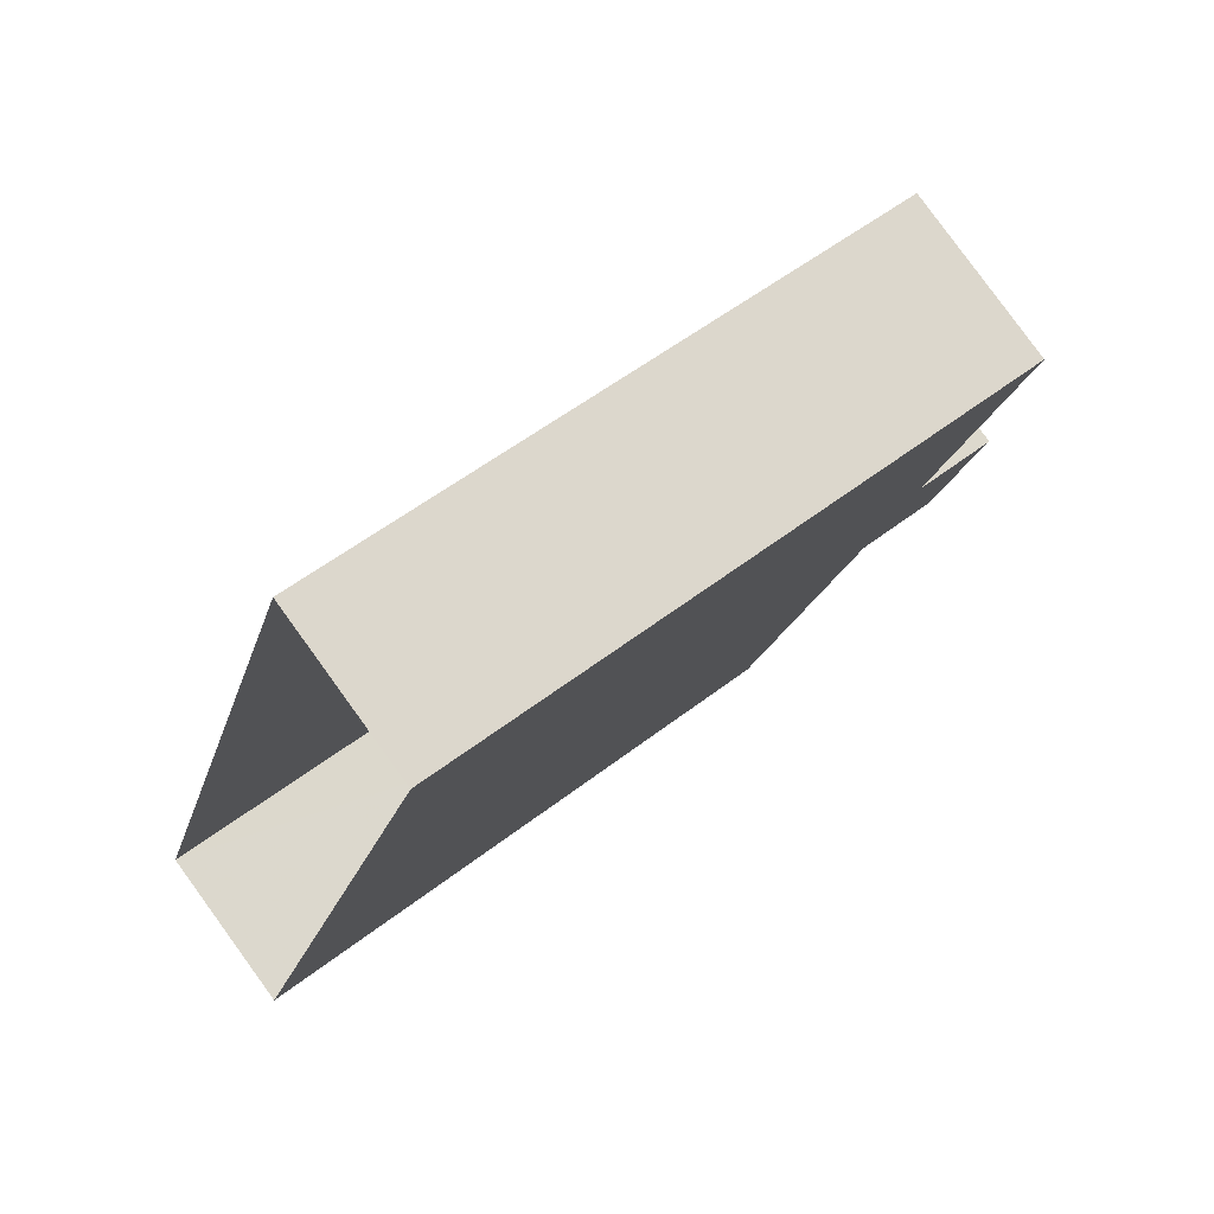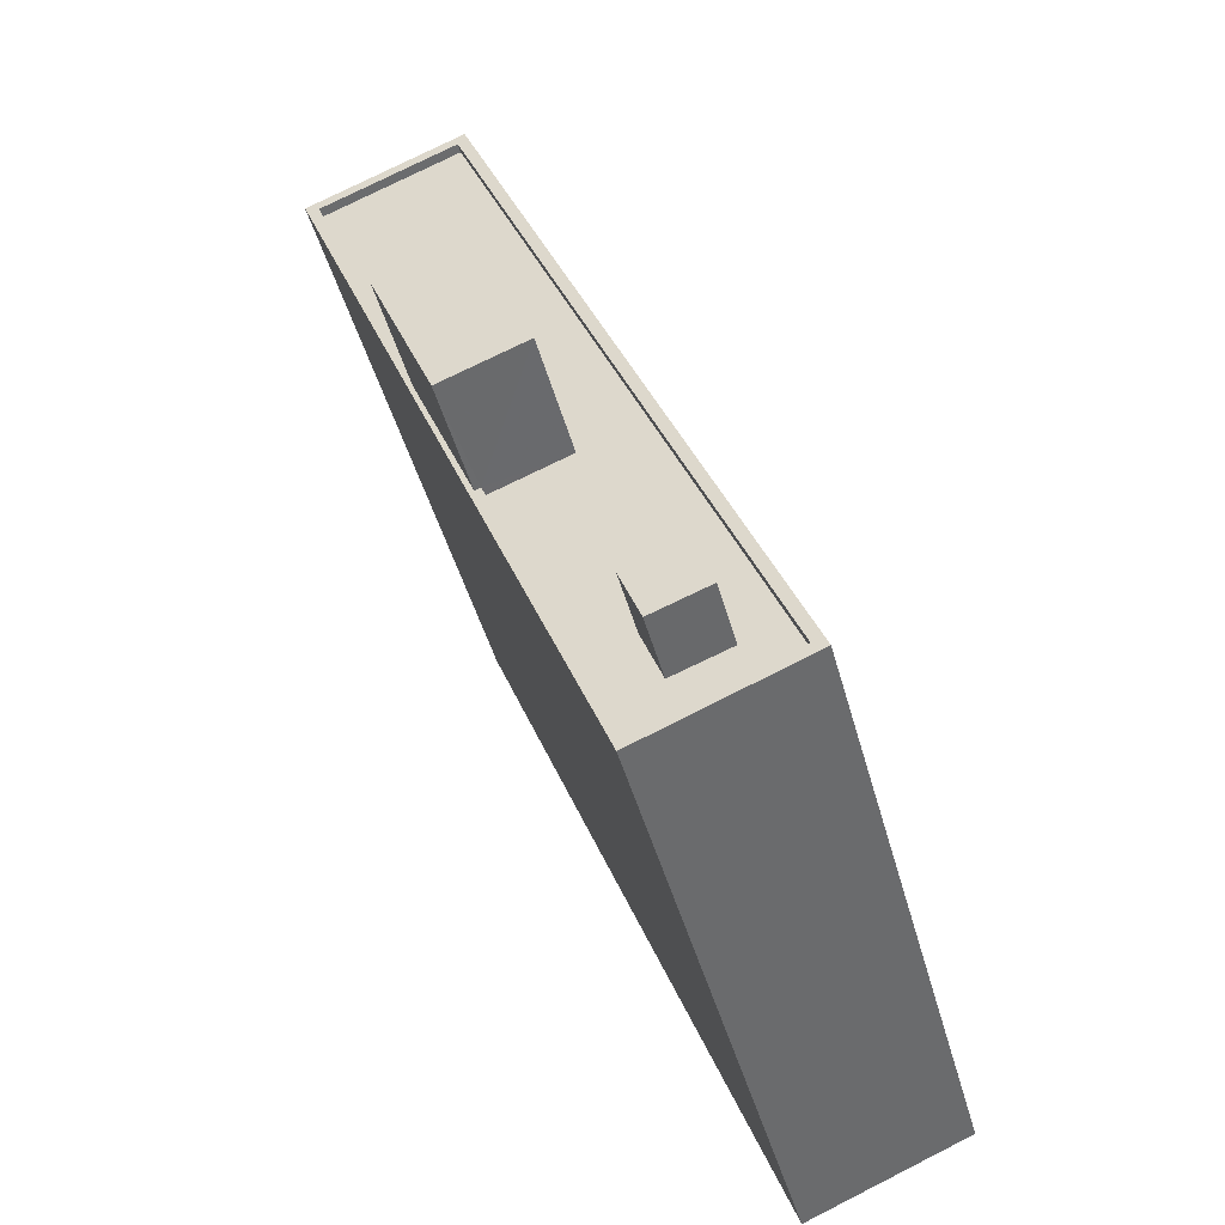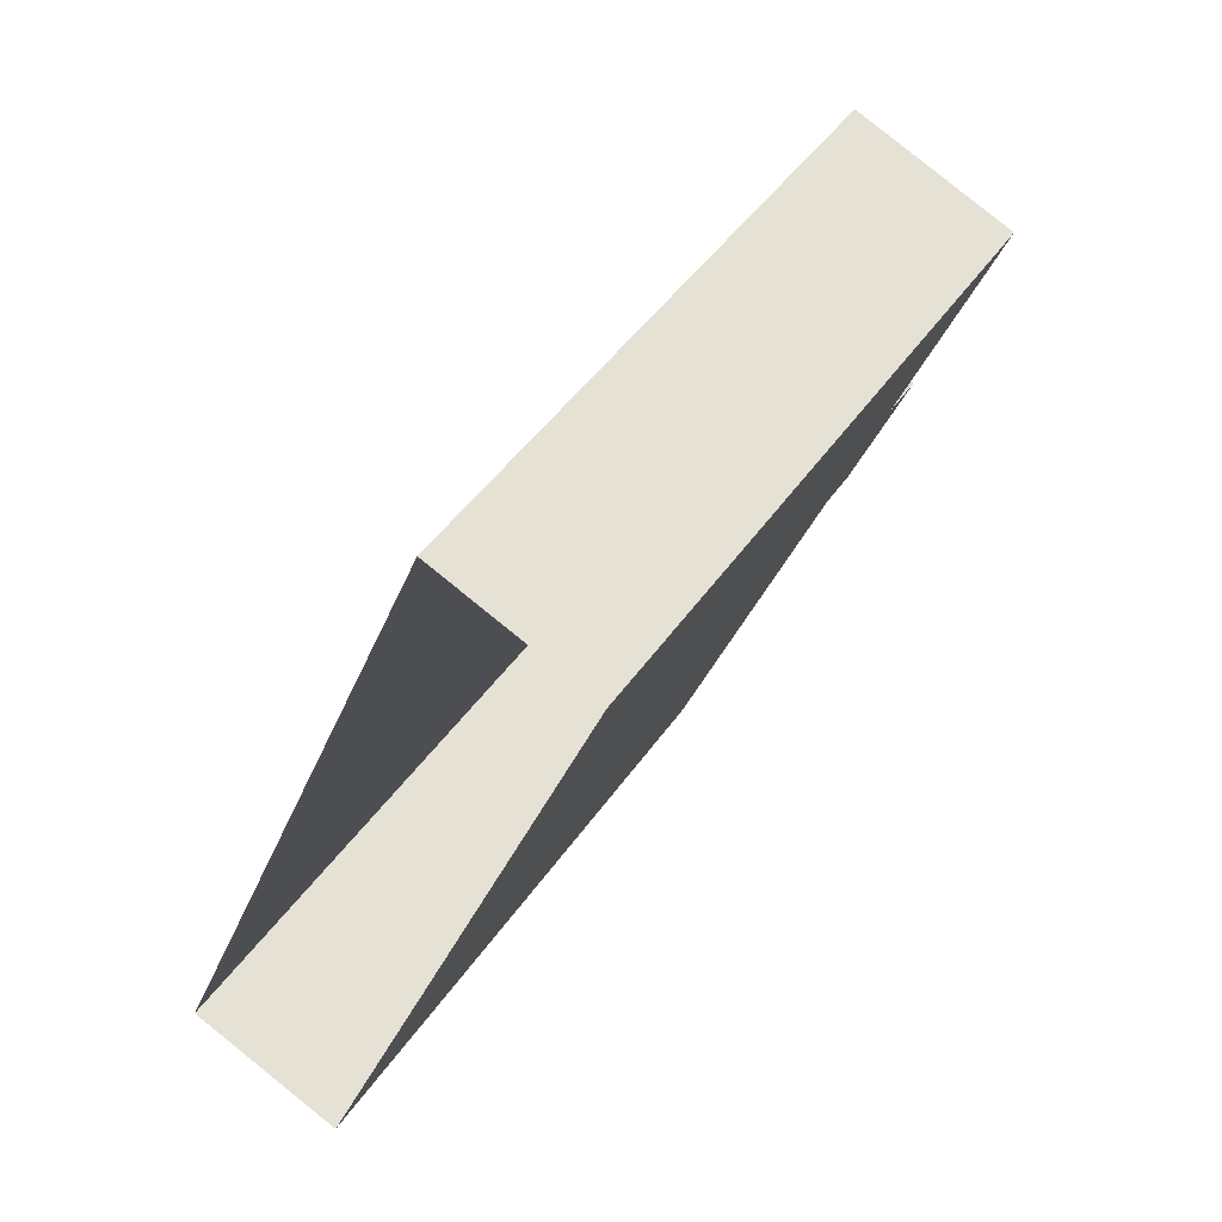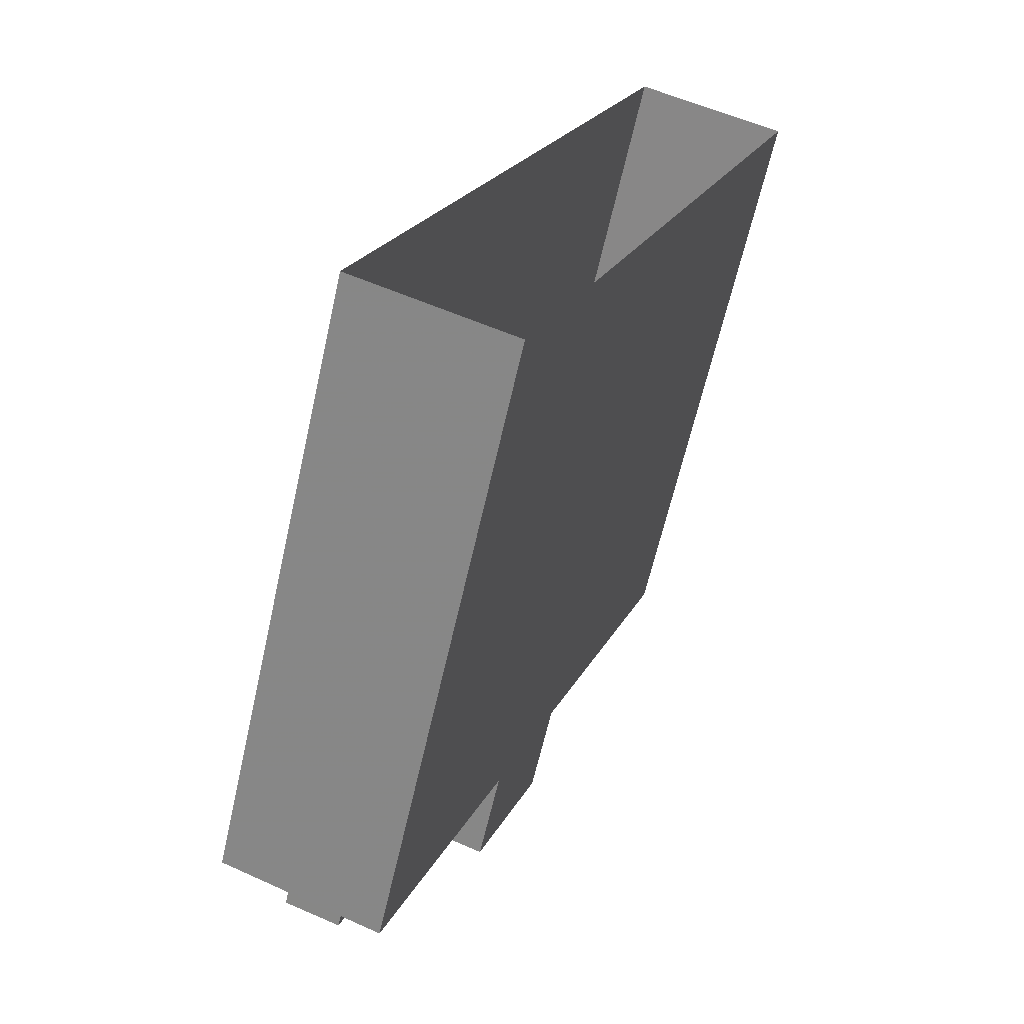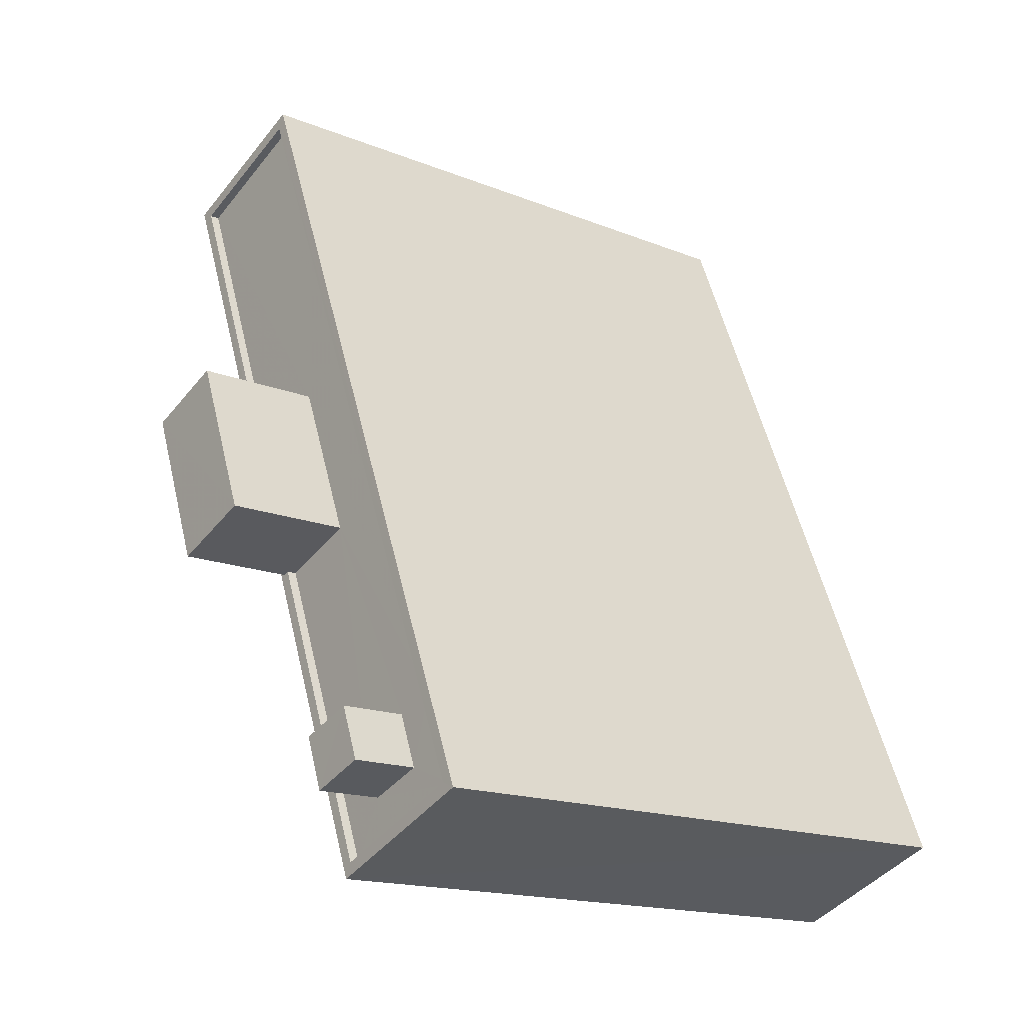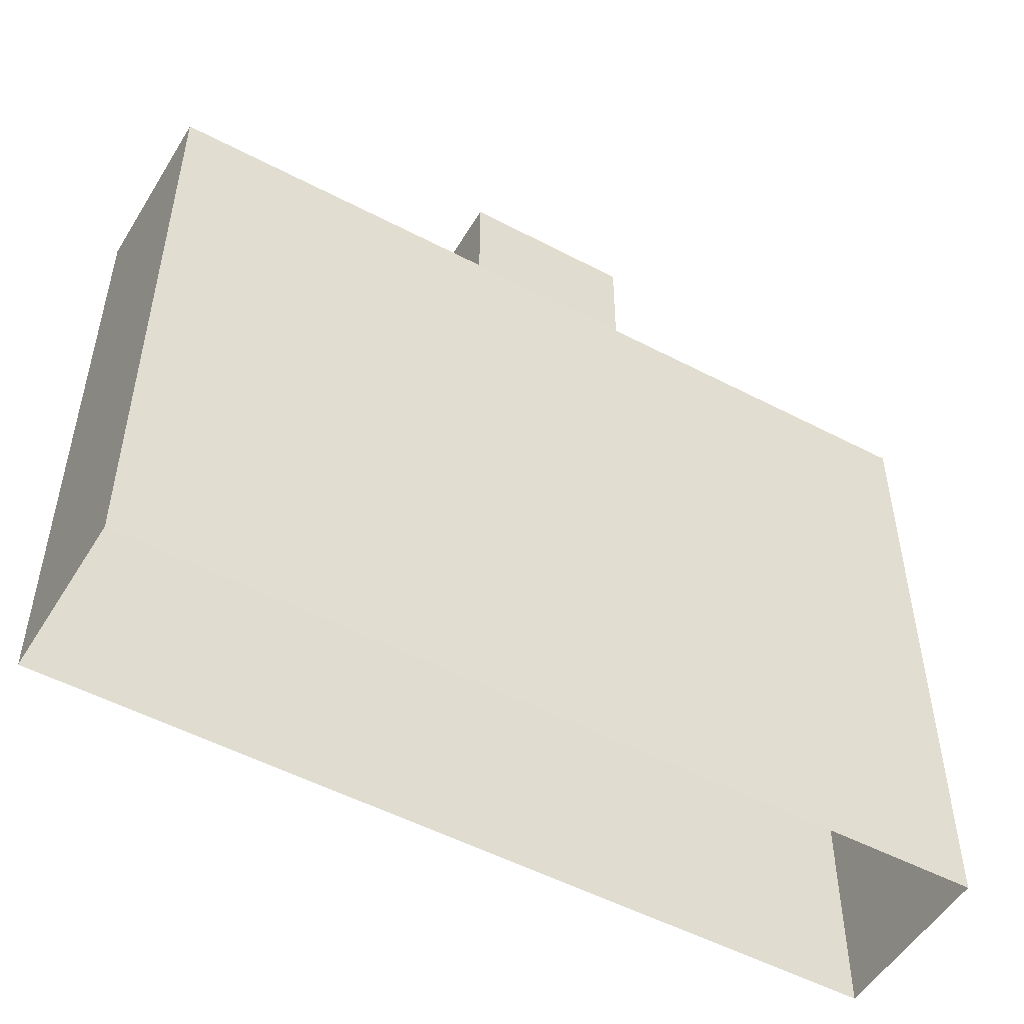
<metadata>
{"format":"obj","ext":"obj","renderer":"f3d","projection":"perspective","resolution":1024,"background":"white","views":[{"elev":54.0,"azim":-129.6,"up":"+Y"},{"elev":-45.9,"azim":15.0,"up":"+Y"},{"elev":45.8,"azim":-147.6,"up":"+Y"},{"elev":-62.5,"azim":167.4,"up":"+Y"},{"elev":-16.4,"azim":50.5,"up":"+Y"},{"elev":-51.6,"azim":-98.1,"up":"+Z"}]}
</metadata>
<code>
v -5443 -3.438e+04 4.459
v -5456 -3.437e+04 4.472
v -5452 -3.436e+04 4.473
v -5448 -3.439e+04 4.458
v -5455 -3.437e+04 20.99
v -5452 -3.437e+04 20.98
v -5450 -3.437e+04 20.98
v -5452 -3.436e+04 20.99
v -5451 -3.438e+04 20.98
v -5448 -3.438e+04 20.98
v -5447 -3.438e+04 20.98
v -5449 -3.438e+04 20.98
v -5445 -3.438e+04 20.98
v -5446 -3.438e+04 20.98
v -5445 -3.438e+04 20.98
v -5444 -3.438e+04 20.98
v -5447 -3.438e+04 20.98
v -5447 -3.439e+04 20.98
v -5448 -3.439e+04 21.23
v -5443 -3.438e+04 21.23
v -5447 -3.439e+04 21.23
v -5452 -3.436e+04 21.24
v -5456 -3.437e+04 21.24
v -5452 -3.436e+04 21.24
v -5455 -3.437e+04 21.24
v -5444 -3.438e+04 21.23
v -5451 -3.438e+04 21.23
v -5452 -3.437e+04 21.23
v -5452 -3.437e+04 21.23
v -5451 -3.438e+04 21.23
v -5447 -3.438e+04 22.72
v -5445 -3.438e+04 22.72
v -5446 -3.438e+04 22.72
v -5447 -3.438e+04 22.72
v -5452 -3.437e+04 24.24
v -5451 -3.438e+04 24.24
v -5449 -3.438e+04 24.24
v -5450 -3.437e+04 24.24
f 1 2 3
f 1 4 2
f 5 6 7
f 7 8 5
f 9 10 11
f 12 9 11
f 13 8 7
f 13 7 12
f 14 13 12
f 14 12 11
f 15 16 13
f 16 17 18
f 18 17 10
f 13 14 15
f 10 17 11
f 16 15 17
f 19 20 21
f 22 23 24
f 20 22 24
f 24 23 25
f 21 20 26
f 24 26 20
f 27 19 21
f 19 28 23
f 23 28 25
f 25 28 29
f 21 30 27
f 19 27 28
f 31 32 33
f 34 31 33
f 35 36 37
f 38 35 37
f 25 5 8
f 24 25 8
f 16 26 13
f 13 24 8
f 13 26 24
f 21 16 18
f 21 26 16
f 29 5 25
f 29 6 5
f 18 10 21
f 10 9 30
f 10 30 21
f 20 1 3
f 22 20 3
f 19 4 1
f 20 19 1
f 19 23 2
f 4 19 2
f 23 3 2
f 23 22 3
f 14 32 15
f 14 33 32
f 15 31 17
f 15 32 31
f 31 34 11
f 17 31 11
f 34 33 14
f 11 34 14
f 9 12 30
f 27 30 36
f 36 30 37
f 30 12 37
f 28 36 35
f 28 27 36
f 7 29 38
f 38 29 35
f 7 6 29
f 35 29 28
f 37 7 38
f 37 12 7

</code>
